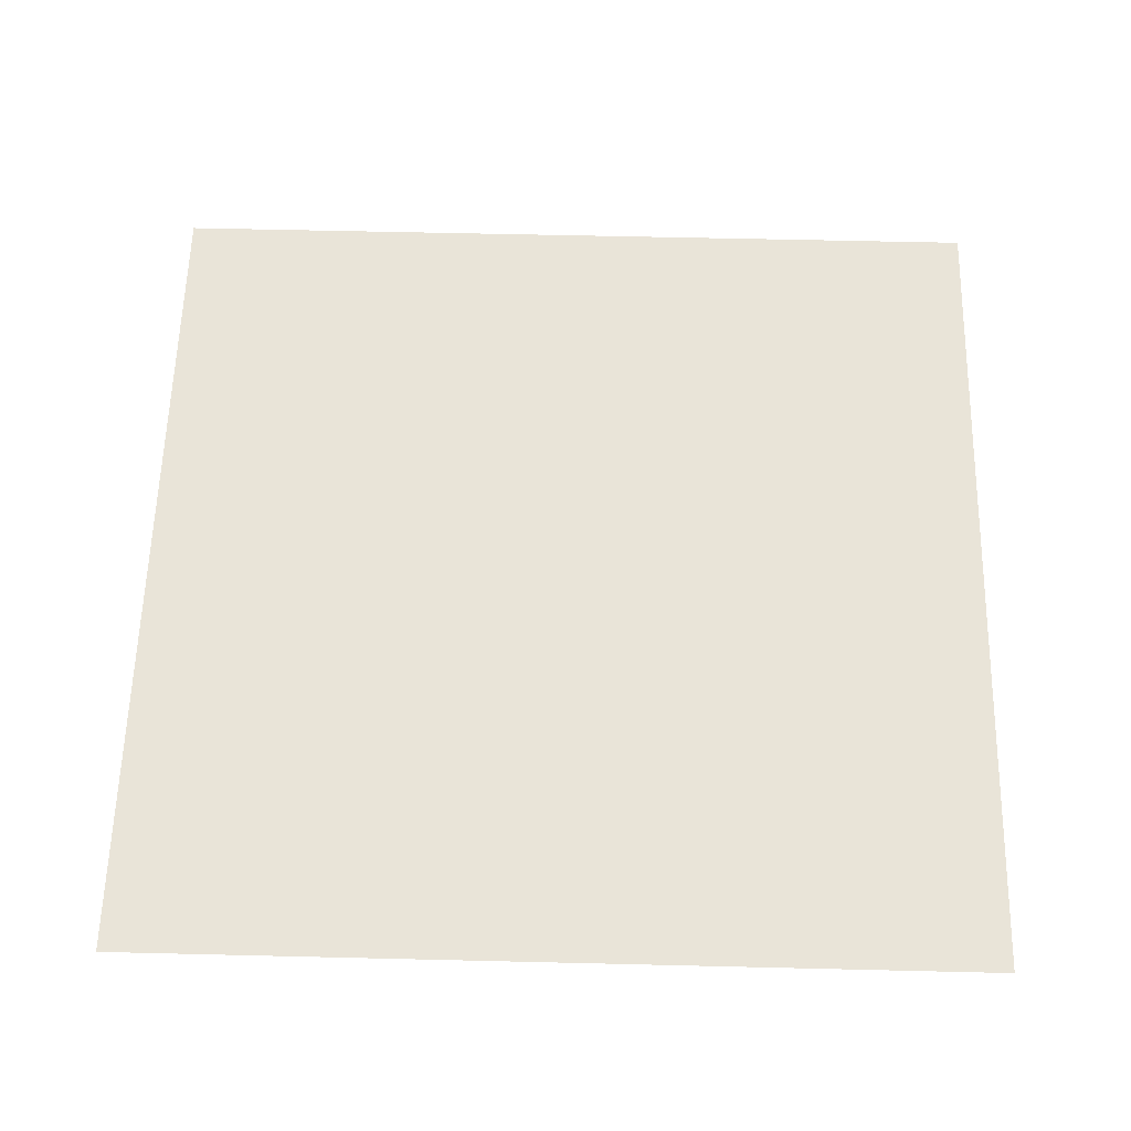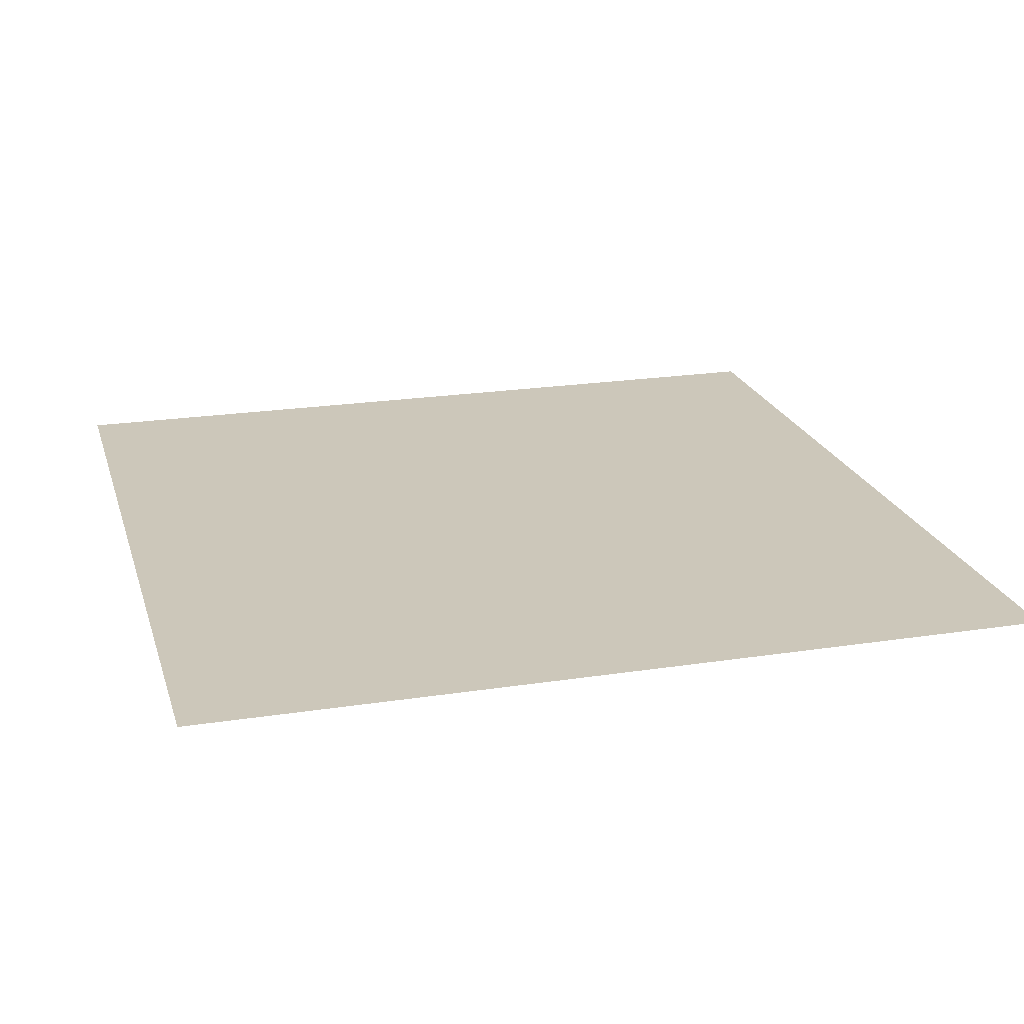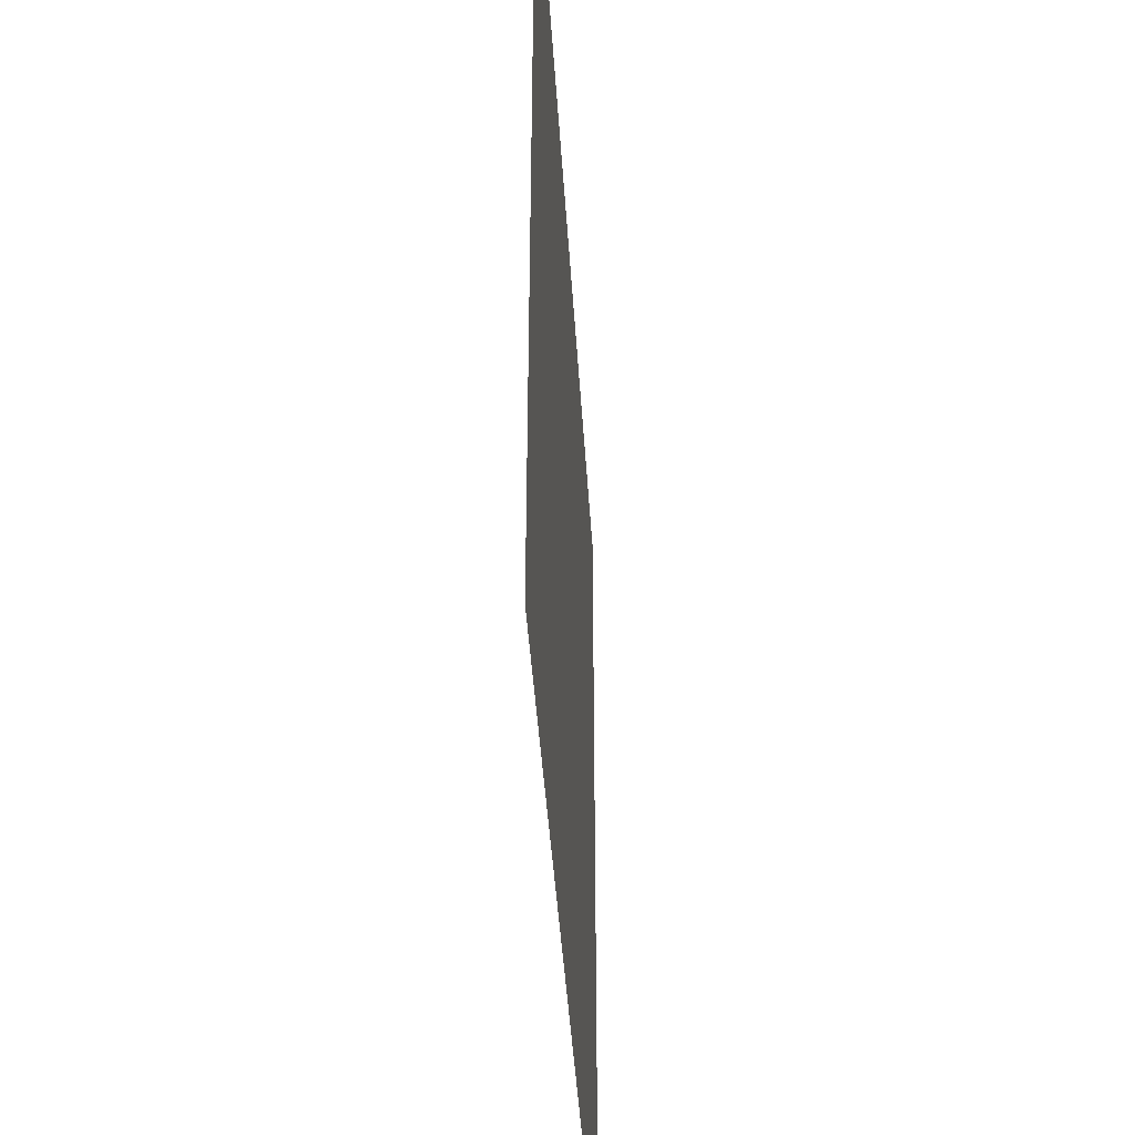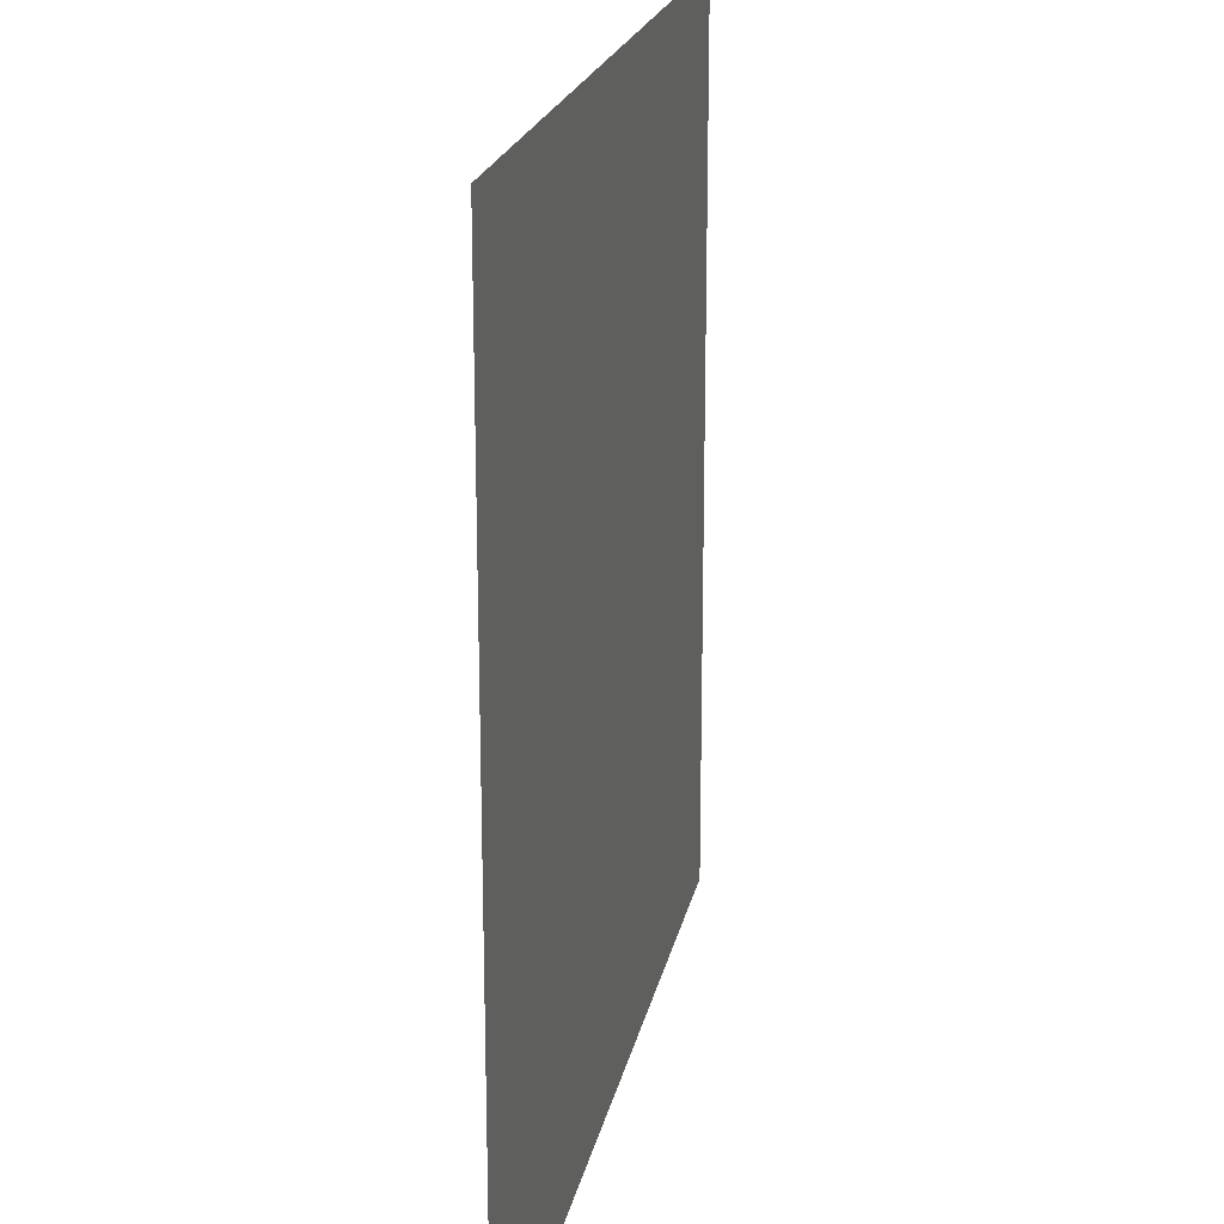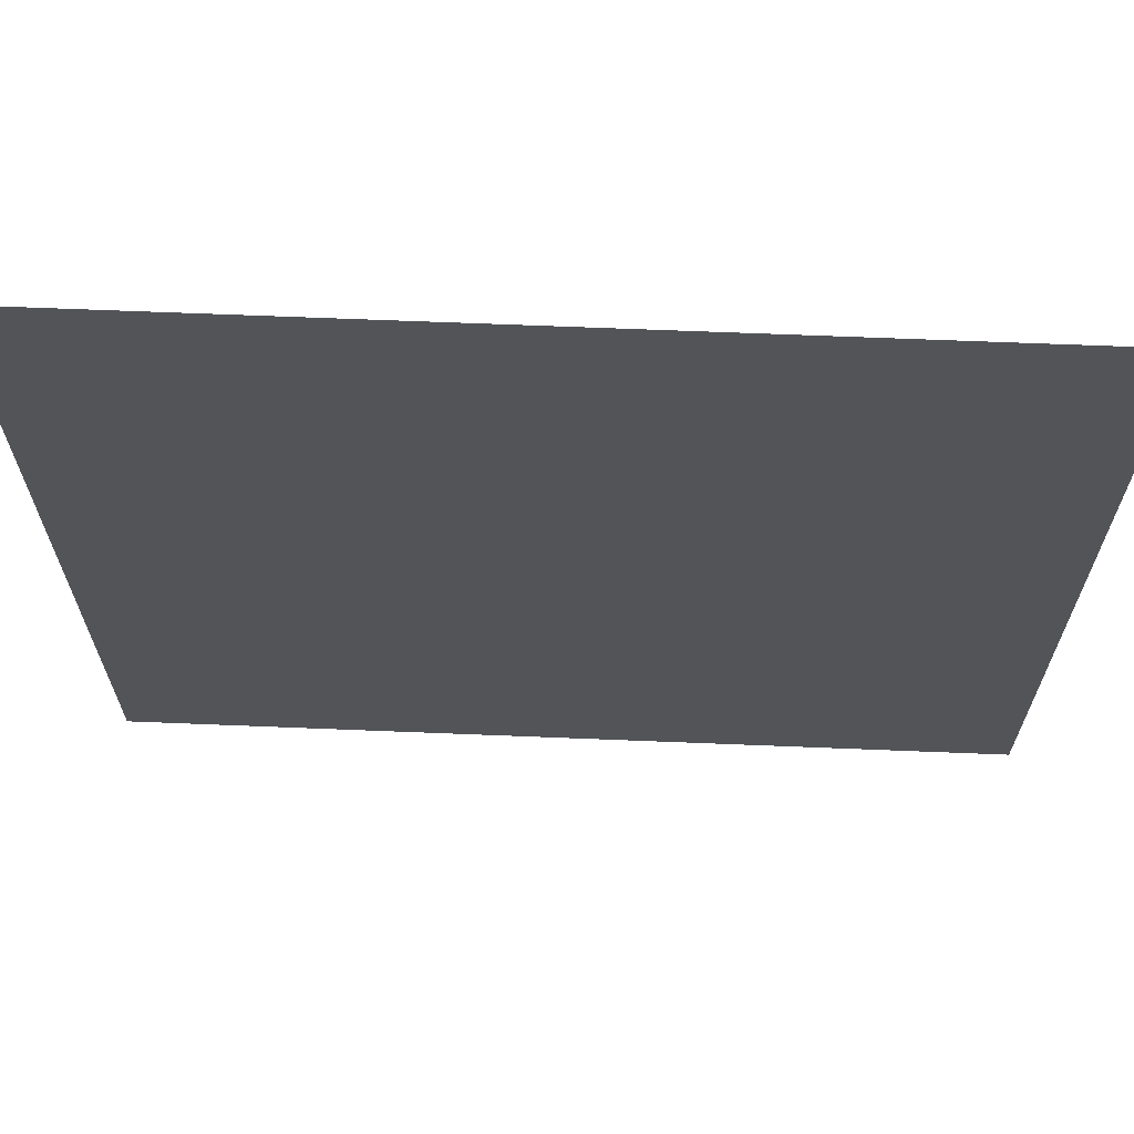
<metadata>
{"format":"obj","ext":"obj","renderer":"f3d","projection":"perspective","resolution":1024,"background":"white","views":[{"elev":59.8,"azim":-88.6,"up":"+Y"},{"elev":21.5,"azim":74.7,"up":"+Y"},{"elev":-42.9,"azim":-86.5,"up":"+Z"},{"elev":20.6,"azim":101.2,"up":"+Z"},{"elev":67.2,"azim":-177.7,"up":"+Z"}]}
</metadata>
<code>
o Tile1
g TileLight
v -18 0 4
v -18 0 4.5
v -18.5 0 4
v -18.5 0 4.5
v -18 0 4.5
v -18 0 5
v -18.5 0 4.5
v -18.5 0 5
v -18.5 0 4
v -18.5 0 4.5
v -19 0 4
v -19 0 4.5
v -18.5 0 4.5
v -18.5 0 5
v -19 0 4.5
v -19 0 5
g TileLight
f 3 4 2 1
f 7 8 6 5
f 11 12 10 9
f 15 16 14 13

</code>
